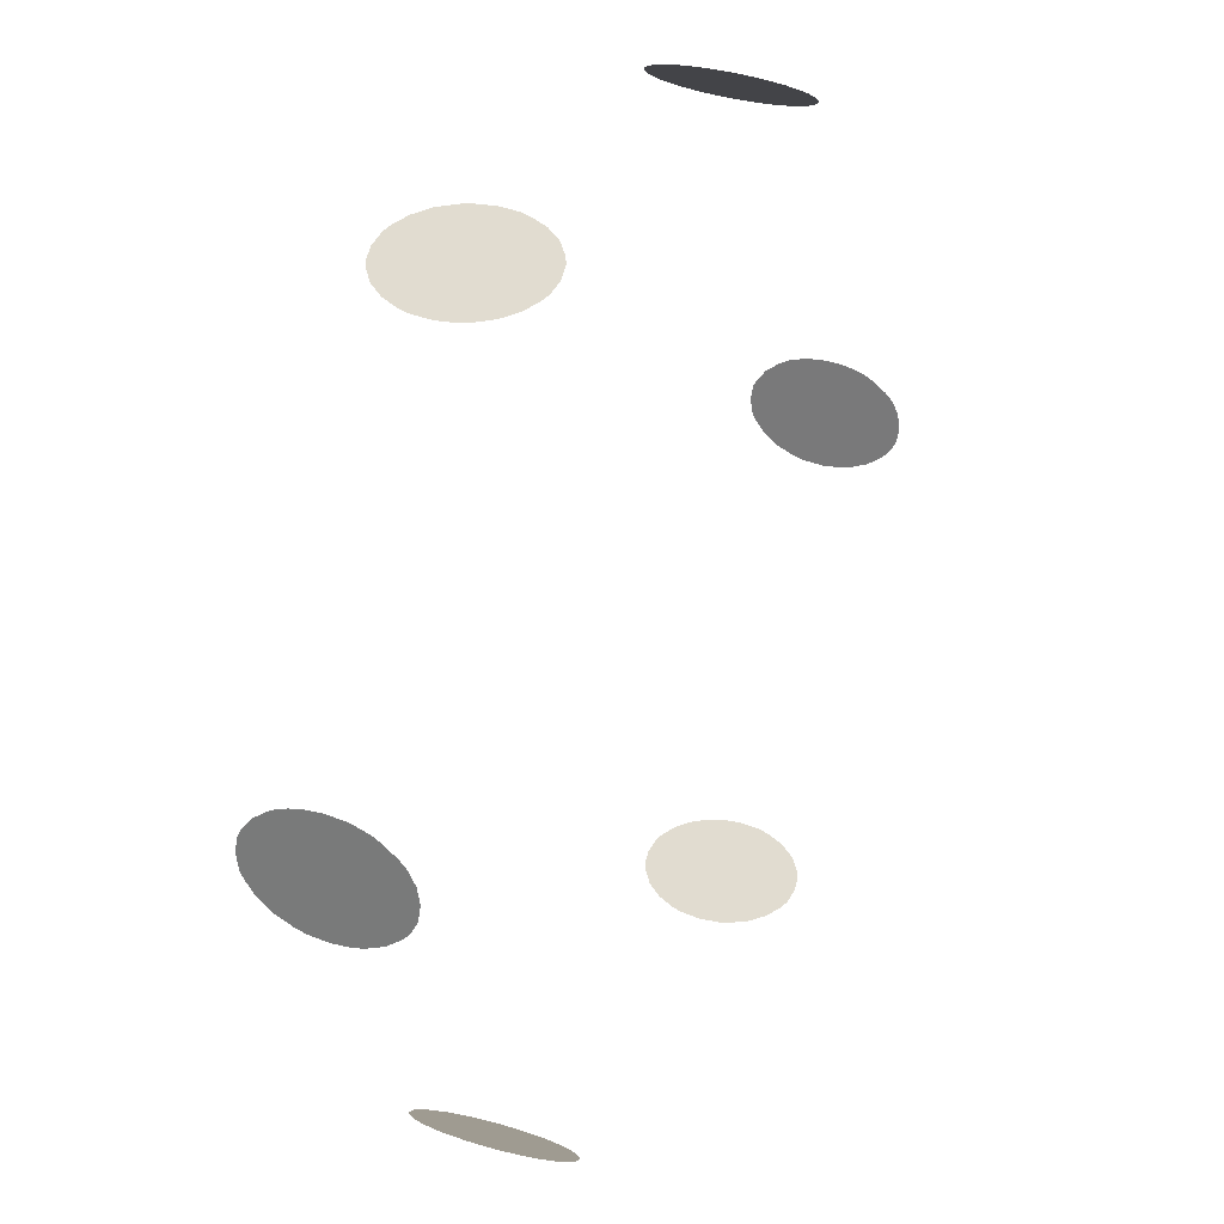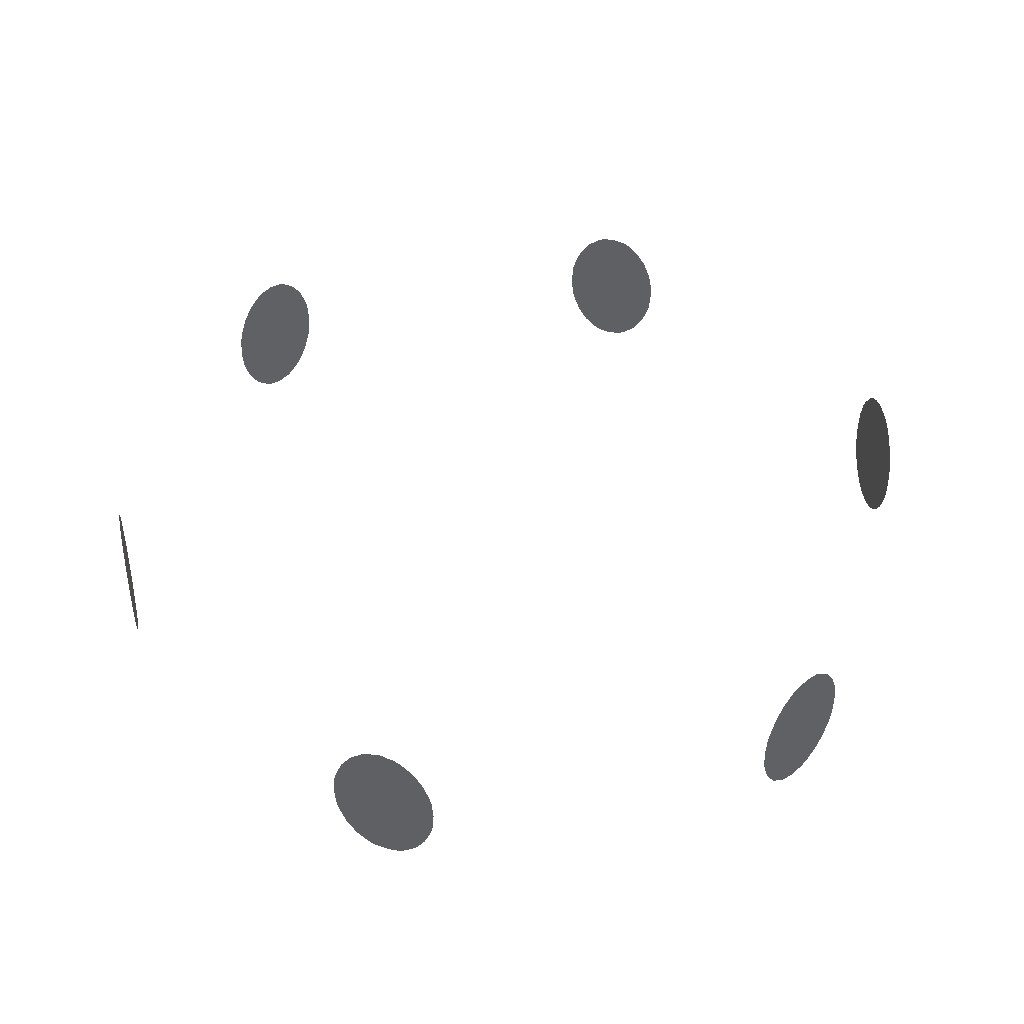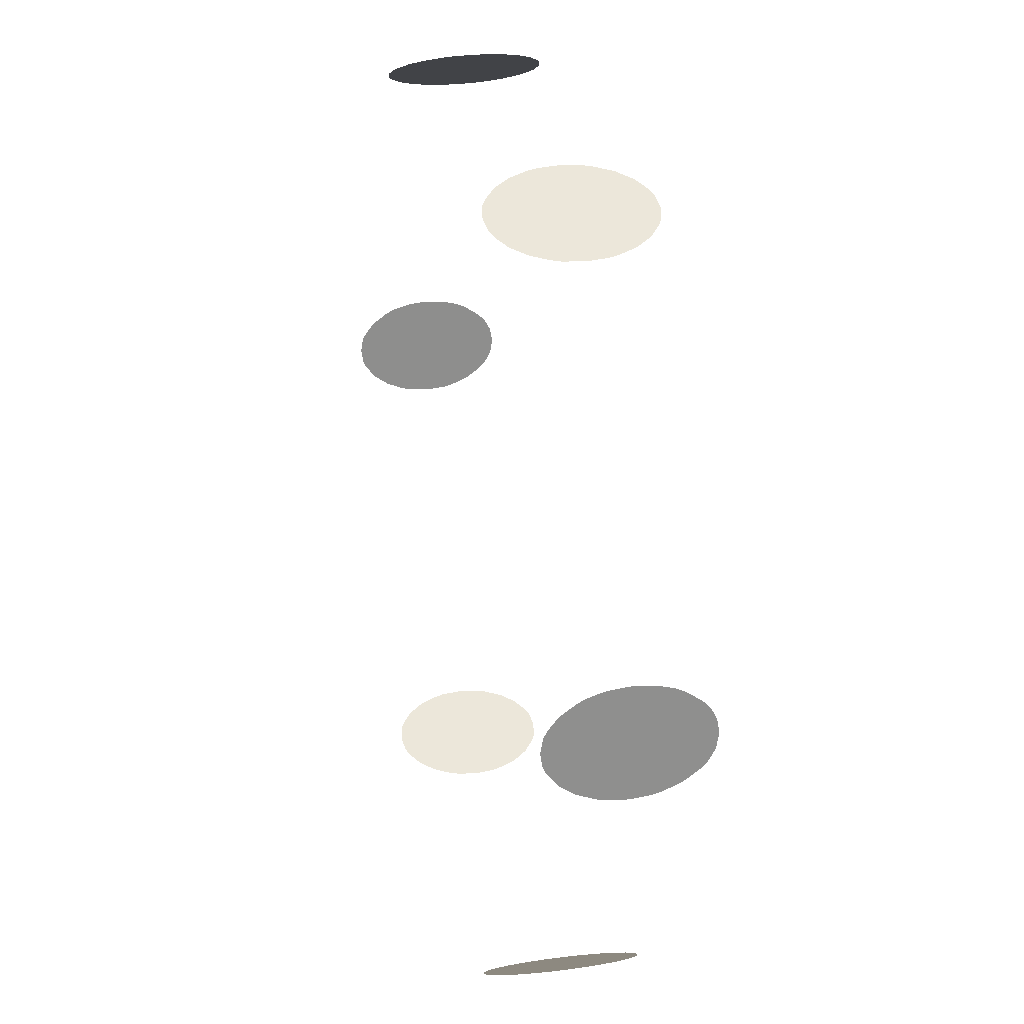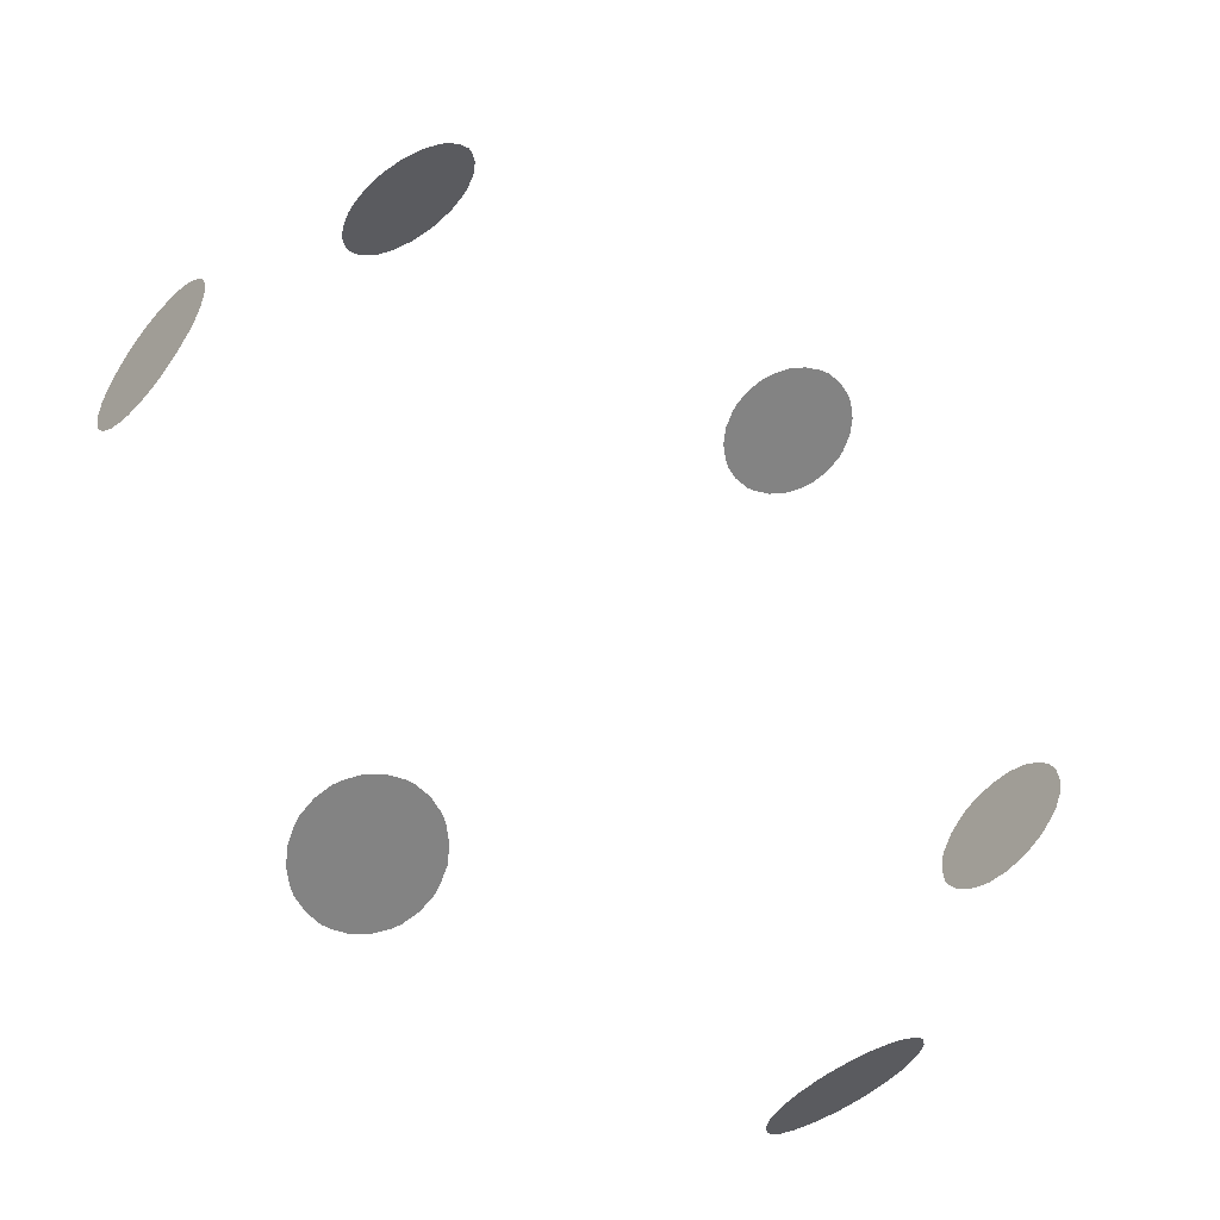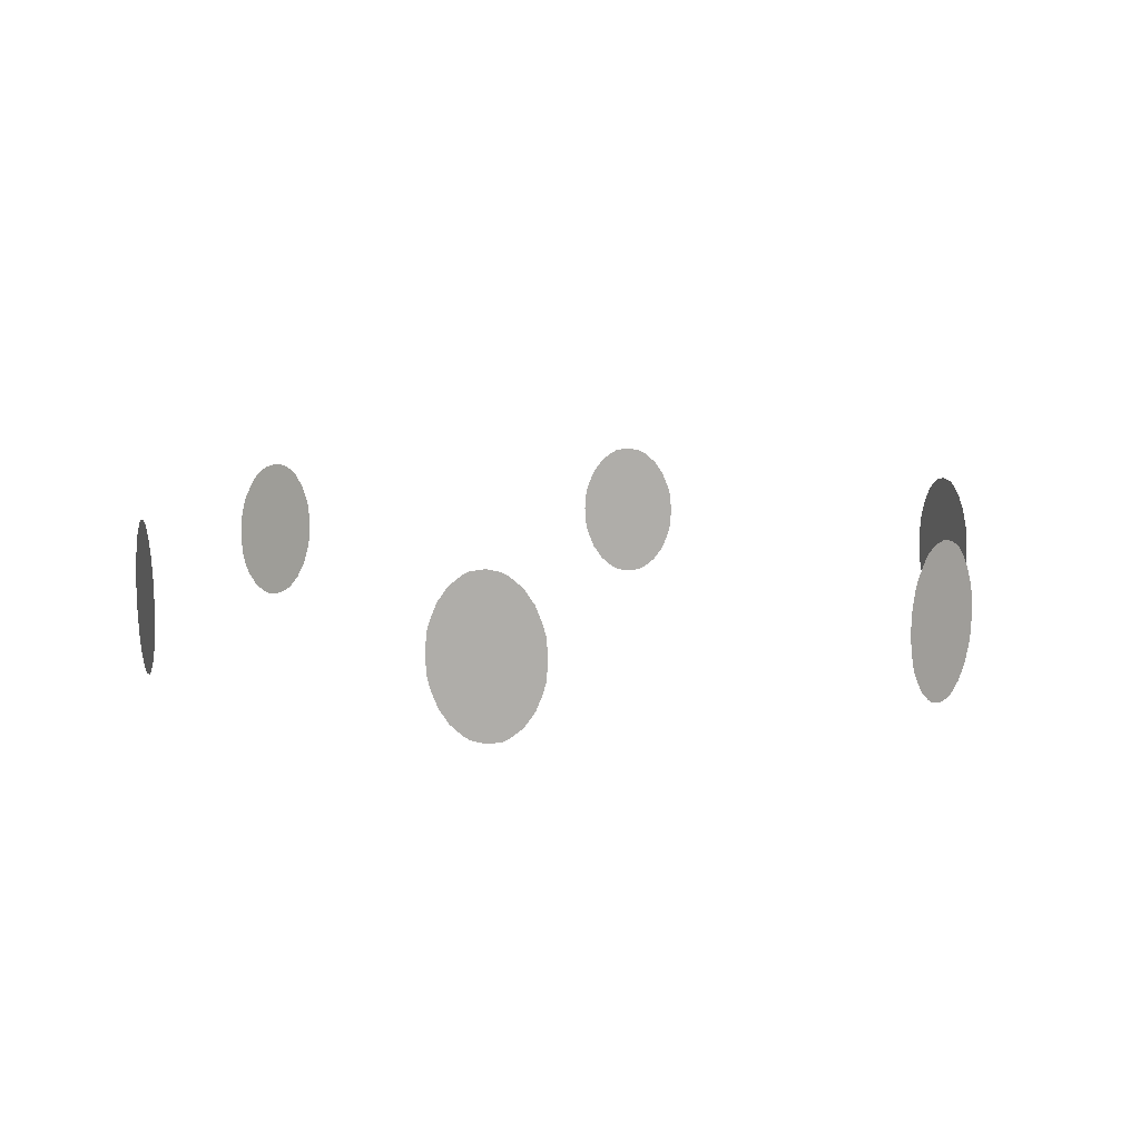
<metadata>
{"format":"obj","ext":"obj","renderer":"f3d","projection":"perspective","resolution":1024,"background":"white","views":[{"elev":27.3,"azim":116.9,"up":"+Z"},{"elev":44.2,"azim":168.0,"up":"+Y"},{"elev":25.2,"azim":77.3,"up":"+Z"},{"elev":-46.4,"azim":141.9,"up":"+Z"},{"elev":9.8,"azim":40.2,"up":"+Y"}]}
</metadata>
<code>
o model_311
v -1.575 -7.961 3.056
v -1.529 -7.952 3.082
v -1.626 -7.952 3.026
v -1.484 -7.942 3.109
v -1.672 -7.942 3
v -1.717 -7.914 2.974
v -1.438 -7.914 3.135
v -1.398 -7.877 3.158
v -1.757 -7.877 2.951
v -1.797 -7.84 2.928
v -1.358 -7.84 3.181
v -1.324 -7.784 3.201
v -1.831 -7.784 2.908
v -1.29 -7.728 3.22
v -1.865 -7.728 2.888
v -1.267 -7.663 3.234
v -1.888 -7.663 2.875
v -1.244 -7.597 3.247
v -1.911 -7.597 2.862
v -1.928 -7.523 2.852
v -1.227 -7.523 3.257
v -1.221 -7.448 3.26
v -1.934 -7.448 2.849
v -1.94 -7.364 2.845
v -1.216 -7.364 3.263
v -1.221 -7.29 3.26
v -1.934 -7.29 2.849
v -1.928 -7.215 2.852
v -1.227 -7.215 3.257
v -1.244 -7.14 3.247
v -1.911 -7.14 2.862
v -1.888 -7.075 2.875
v -1.267 -7.075 3.234
v -1.865 -7.01 2.888
v -1.29 -7.01 3.22
v -1.831 -6.954 2.908
v -1.324 -6.954 3.201
v -1.797 -6.898 2.928
v -1.358 -6.898 3.181
v -1.398 -6.86 3.158
v -1.757 -6.86 2.951
v -1.717 -6.823 2.974
v -1.438 -6.823 3.135
v -1.484 -6.795 3.109
v -1.672 -6.795 3
v -1.626 -6.786 3.026
v -1.529 -6.786 3.082
v -1.575 -6.777 3.056
v 1.863 -7.961 2.998
v 1.909 -7.952 2.972
v 1.812 -7.952 3.028
v 1.954 -7.942 2.945
v 1.766 -7.942 3.054
v 1.721 -7.914 3.08
v 2 -7.914 2.919
v 2.04 -7.877 2.896
v 1.681 -7.877 3.103
v 1.641 -7.84 3.126
v 2.08 -7.84 2.873
v 2.114 -7.784 2.853
v 1.607 -7.784 3.146
v 2.148 -7.728 2.833
v 1.572 -7.728 3.166
v 2.171 -7.663 2.82
v 1.55 -7.663 3.179
v 2.194 -7.597 2.807
v 1.527 -7.597 3.192
v 1.51 -7.523 3.202
v 2.211 -7.523 2.797
v 2.216 -7.448 2.794
v 1.504 -7.448 3.205
v 1.498 -7.364 3.208
v 2.222 -7.364 2.791
v 2.216 -7.29 2.794
v 1.504 -7.29 3.205
v 1.51 -7.215 3.202
v 2.211 -7.215 2.797
v 2.194 -7.14 2.807
v 1.527 -7.14 3.192
v 1.55 -7.075 3.179
v 2.171 -7.075 2.82
v 1.572 -7.01 3.166
v 2.148 -7.01 2.833
v 1.607 -6.954 3.146
v 2.114 -6.954 2.853
v 1.641 -6.898 3.126
v 2.08 -6.898 2.873
v 2.04 -6.86 2.896
v 1.681 -6.86 3.103
v 1.721 -6.823 3.08
v 2 -6.823 2.919
v 1.954 -6.795 2.945
v 1.766 -6.795 3.054
v 1.812 -6.786 3.028
v 1.909 -6.786 2.972
v 1.863 -6.777 2.998
v 3.532 -7.961 -0.001867
v 3.532 -7.952 -0.0611
v 3.532 -7.952 0.05078
v 3.532 -7.942 -0.1137
v 3.532 -7.942 0.1034
v 3.532 -7.914 0.1561
v 3.532 -7.914 -0.1664
v 3.532 -7.877 -0.2125
v 3.532 -7.877 0.2022
v 3.532 -7.84 0.2482
v 3.532 -7.84 -0.2585
v 3.532 -7.784 -0.298
v 3.532 -7.784 0.2877
v 3.532 -7.728 -0.3375
v 3.532 -7.728 0.3272
v 3.532 -7.663 -0.3638
v 3.532 -7.663 0.3601
v 3.532 -7.597 -0.3902
v 3.532 -7.597 0.3798
v 3.532 -7.523 0.3996
v 3.532 -7.523 -0.4099
v 3.532 -7.448 -0.4165
v 3.532 -7.448 0.4062
v 3.532 -7.364 0.4127
v 3.532 -7.364 -0.4231
v 3.532 -7.29 -0.4165
v 3.532 -7.29 0.4062
v 3.532 -7.215 0.3996
v 3.532 -7.215 -0.4099
v 3.532 -7.14 -0.3902
v 3.532 -7.14 0.3798
v 3.532 -7.075 0.3601
v 3.532 -7.075 -0.3638
v 3.532 -7.01 0.3272
v 3.532 -7.01 -0.3375
v 3.532 -6.954 0.2877
v 3.532 -6.954 -0.298
v 3.532 -6.898 0.2482
v 3.532 -6.898 -0.2585
v 3.532 -6.851 -0.2125
v 3.532 -6.851 0.2022
v 3.532 -6.823 0.1561
v 3.532 -6.823 -0.1664
v 3.532 -6.795 -0.1137
v 3.532 -6.795 0.1034
v 3.532 -6.786 0.05078
v 3.532 -6.786 -0.0611
v 3.532 -6.777 -0.001867
v 1.763 -7.961 -2.953
v 1.717 -7.952 -2.983
v 1.814 -7.952 -2.927
v 1.671 -7.942 -3.009
v 1.859 -7.942 -2.901
v 1.905 -7.914 -2.874
v 1.626 -7.914 -3.036
v 1.586 -7.877 -3.059
v 1.945 -7.877 -2.851
v 1.985 -7.84 -2.828
v 1.546 -7.84 -3.082
v 1.512 -7.784 -3.101
v 2.019 -7.784 -2.809
v 1.478 -7.728 -3.121
v 2.053 -7.728 -2.789
v 1.455 -7.663 -3.134
v 2.076 -7.663 -2.776
v 1.432 -7.597 -3.147
v 2.099 -7.597 -2.762
v 2.116 -7.523 -2.753
v 1.415 -7.523 -3.157
v 1.409 -7.448 -3.161
v 2.122 -7.448 -2.749
v 2.127 -7.364 -2.746
v 1.404 -7.364 -3.164
v 1.409 -7.29 -3.161
v 2.122 -7.29 -2.749
v 2.116 -7.215 -2.753
v 1.415 -7.215 -3.157
v 1.432 -7.14 -3.147
v 2.099 -7.14 -2.762
v 2.076 -7.075 -2.776
v 1.455 -7.075 -3.134
v 2.053 -7.01 -2.789
v 1.478 -7.01 -3.121
v 2.019 -6.954 -2.809
v 1.512 -6.954 -3.101
v 1.985 -6.898 -2.828
v 1.546 -6.898 -3.082
v 1.586 -6.86 -3.059
v 1.945 -6.86 -2.851
v 1.905 -6.823 -2.874
v 1.626 -6.823 -3.036
v 1.671 -6.795 -3.009
v 1.859 -6.795 -2.901
v 1.814 -6.786 -2.927
v 1.717 -6.786 -2.983
v 1.763 -6.777 -2.953
v -1.675 -7.961 -2.902
v -1.721 -7.952 -2.872
v -1.624 -7.952 -2.928
v -1.766 -7.942 -2.846
v -1.578 -7.942 -2.955
v -1.533 -7.914 -2.981
v -1.812 -7.914 -2.82
v -1.852 -7.877 -2.797
v -1.493 -7.877 -3.004
v -1.453 -7.84 -3.027
v -1.892 -7.84 -2.774
v -1.926 -7.784 -2.754
v -1.419 -7.784 -3.047
v -1.96 -7.728 -2.734
v -1.385 -7.728 -3.066
v -1.983 -7.663 -2.721
v -1.362 -7.663 -3.08
v -2.006 -7.597 -2.708
v -1.339 -7.597 -3.093
v -1.322 -7.523 -3.103
v -2.023 -7.523 -2.698
v -2.029 -7.448 -2.695
v -1.316 -7.448 -3.106
v -1.311 -7.364 -3.109
v -2.034 -7.364 -2.691
v -2.029 -7.29 -2.695
v -1.316 -7.29 -3.106
v -1.322 -7.215 -3.103
v -2.023 -7.215 -2.698
v -2.006 -7.14 -2.708
v -1.339 -7.14 -3.093
v -1.362 -7.075 -3.08
v -1.983 -7.075 -2.721
v -1.385 -7.01 -3.066
v -1.96 -7.01 -2.734
v -1.419 -6.954 -3.047
v -1.926 -6.954 -2.754
v -1.453 -6.898 -3.027
v -1.892 -6.898 -2.774
v -1.852 -6.86 -2.797
v -1.493 -6.86 -3.004
v -1.533 -6.823 -2.981
v -1.812 -6.823 -2.82
v -1.766 -6.795 -2.846
v -1.578 -6.795 -2.955
v -1.624 -6.786 -2.928
v -1.721 -6.786 -2.872
v -1.675 -6.777 -2.902
v -3.344 -7.961 0.1076
v -3.344 -7.952 0.1603
v -3.344 -7.952 0.04839
v -3.344 -7.942 0.2129
v -3.344 -7.942 -0.004258
v -3.344 -7.914 -0.05691
v -3.344 -7.914 0.2656
v -3.344 -7.877 0.3116
v -3.344 -7.877 -0.103
v -3.344 -7.84 -0.149
v -3.344 -7.84 0.3577
v -3.344 -7.784 0.3972
v -3.344 -7.784 -0.1885
v -3.344 -7.728 0.4367
v -3.344 -7.728 -0.228
v -3.344 -7.663 0.4696
v -3.344 -7.663 -0.2543
v -3.344 -7.597 0.4893
v -3.344 -7.597 -0.2807
v -3.344 -7.523 -0.3004
v -3.344 -7.523 0.5091
v -3.344 -7.448 0.5157
v -3.344 -7.448 -0.307
v -3.344 -7.364 -0.3136
v -3.344 -7.364 0.5222
v -3.344 -7.29 0.5157
v -3.344 -7.29 -0.307
v -3.344 -7.215 -0.3004
v -3.344 -7.215 0.5091
v -3.344 -7.14 0.4893
v -3.344 -7.14 -0.2807
v -3.344 -7.075 -0.2543
v -3.344 -7.075 0.4696
v -3.344 -7.01 -0.228
v -3.344 -7.01 0.4367
v -3.344 -6.954 -0.1885
v -3.344 -6.954 0.3972
v -3.344 -6.898 -0.149
v -3.344 -6.898 0.3577
v -3.344 -6.851 0.3116
v -3.344 -6.851 -0.103
v -3.344 -6.823 -0.05691
v -3.344 -6.823 0.2656
v -3.344 -6.795 0.2129
v -3.344 -6.795 -0.004258
v -3.344 -6.786 0.04839
v -3.344 -6.786 0.1603
v -3.344 -6.777 0.1076
f 1 2 3
f 2 4 3
f 3 4 5
f 4 4 5
f 5 4 6
f 4 7 6
f 6 7 6
f 7 8 6
f 6 8 9
f 8 8 9
f 9 8 10
f 8 11 10
f 10 11 10
f 11 12 10
f 10 12 13
f 12 14 13
f 13 14 15
f 14 16 15
f 15 16 17
f 16 18 17
f 17 18 19
f 18 18 19
f 19 18 20
f 18 21 20
f 20 21 20
f 21 22 20
f 20 22 23
f 22 22 23
f 23 22 24
f 22 25 24
f 24 25 24
f 25 26 24
f 24 26 27
f 26 26 27
f 27 26 28
f 26 29 28
f 28 29 28
f 29 30 28
f 28 30 31
f 30 30 31
f 31 30 32
f 30 33 32
f 32 33 34
f 33 35 34
f 34 35 36
f 35 37 36
f 36 37 38
f 37 39 38
f 38 39 38
f 39 40 38
f 38 40 41
f 40 40 41
f 41 40 42
f 40 43 42
f 42 43 42
f 43 44 42
f 42 44 45
f 44 44 45
f 45 44 46
f 44 47 46
f 46 47 48
f 47 48 48
f 48 48 49
f 48 49 49
f 49 49 49
f 49 50 49
f 49 50 51
f 50 52 51
f 51 52 53
f 52 52 53
f 53 52 54
f 52 55 54
f 54 55 54
f 55 56 54
f 54 56 57
f 56 56 57
f 57 56 58
f 56 59 58
f 58 59 58
f 59 60 58
f 58 60 61
f 60 62 61
f 61 62 63
f 62 64 63
f 63 64 65
f 64 66 65
f 65 66 67
f 66 66 67
f 67 66 68
f 66 69 68
f 68 69 68
f 69 70 68
f 68 70 71
f 70 70 71
f 71 70 72
f 70 73 72
f 72 73 72
f 73 74 72
f 72 74 75
f 74 74 75
f 75 74 76
f 74 77 76
f 76 77 76
f 77 78 76
f 76 78 79
f 78 78 79
f 79 78 80
f 78 81 80
f 80 81 82
f 81 83 82
f 82 83 84
f 83 85 84
f 84 85 86
f 85 87 86
f 86 87 86
f 87 88 86
f 86 88 89
f 88 88 89
f 89 88 90
f 88 91 90
f 90 91 90
f 91 92 90
f 90 92 93
f 92 92 93
f 93 92 94
f 92 95 94
f 94 95 96
f 95 96 96
f 96 96 97
f 96 97 97
f 97 97 97
f 97 98 97
f 97 98 99
f 98 100 99
f 99 100 101
f 100 100 101
f 101 100 102
f 100 103 102
f 102 103 102
f 103 104 102
f 102 104 105
f 104 104 105
f 105 104 106
f 104 107 106
f 106 107 106
f 107 108 106
f 106 108 109
f 108 110 109
f 109 110 111
f 110 112 111
f 111 112 113
f 112 114 113
f 113 114 115
f 114 114 115
f 115 114 116
f 114 117 116
f 116 117 116
f 117 118 116
f 116 118 119
f 118 118 119
f 119 118 120
f 118 121 120
f 120 121 120
f 121 122 120
f 120 122 123
f 122 122 123
f 123 122 124
f 122 125 124
f 124 125 124
f 125 126 124
f 124 126 127
f 126 126 127
f 127 126 128
f 126 129 128
f 128 129 130
f 129 131 130
f 130 131 132
f 131 133 132
f 132 133 134
f 133 135 134
f 134 135 134
f 135 136 134
f 134 136 137
f 136 136 137
f 137 136 138
f 136 139 138
f 138 139 138
f 139 140 138
f 138 140 141
f 140 140 141
f 141 140 142
f 140 143 142
f 142 143 144
f 143 144 144
f 144 144 145
f 144 145 145
f 145 145 145
f 145 146 145
f 145 146 147
f 146 148 147
f 147 148 149
f 148 148 149
f 149 148 150
f 148 151 150
f 150 151 150
f 151 152 150
f 150 152 153
f 152 152 153
f 153 152 154
f 152 155 154
f 154 155 154
f 155 156 154
f 154 156 157
f 156 158 157
f 157 158 159
f 158 160 159
f 159 160 161
f 160 162 161
f 161 162 163
f 162 162 163
f 163 162 164
f 162 165 164
f 164 165 164
f 165 166 164
f 164 166 167
f 166 166 167
f 167 166 168
f 166 169 168
f 168 169 168
f 169 170 168
f 168 170 171
f 170 170 171
f 171 170 172
f 170 173 172
f 172 173 172
f 173 174 172
f 172 174 175
f 174 174 175
f 175 174 176
f 174 177 176
f 176 177 178
f 177 179 178
f 178 179 180
f 179 181 180
f 180 181 182
f 181 183 182
f 182 183 182
f 183 184 182
f 182 184 185
f 184 184 185
f 185 184 186
f 184 187 186
f 186 187 186
f 187 188 186
f 186 188 189
f 188 188 189
f 189 188 190
f 188 191 190
f 190 191 192
f 191 192 192
f 192 192 193
f 192 193 193
f 193 193 193
f 193 194 193
f 193 194 195
f 194 196 195
f 195 196 197
f 196 196 197
f 197 196 198
f 196 199 198
f 198 199 198
f 199 200 198
f 198 200 201
f 200 200 201
f 201 200 202
f 200 203 202
f 202 203 202
f 203 204 202
f 202 204 205
f 204 206 205
f 205 206 207
f 206 208 207
f 207 208 209
f 208 210 209
f 209 210 211
f 210 210 211
f 211 210 212
f 210 213 212
f 212 213 212
f 213 214 212
f 212 214 215
f 214 214 215
f 215 214 216
f 214 217 216
f 216 217 216
f 217 218 216
f 216 218 219
f 218 218 219
f 219 218 220
f 218 221 220
f 220 221 220
f 221 222 220
f 220 222 223
f 222 222 223
f 223 222 224
f 222 225 224
f 224 225 226
f 225 227 226
f 226 227 228
f 227 229 228
f 228 229 230
f 229 231 230
f 230 231 230
f 231 232 230
f 230 232 233
f 232 232 233
f 233 232 234
f 232 235 234
f 234 235 234
f 235 236 234
f 234 236 237
f 236 236 237
f 237 236 238
f 236 239 238
f 238 239 240
f 239 240 240
f 240 240 241
f 240 241 241
f 241 241 241
f 241 242 241
f 241 242 243
f 242 244 243
f 243 244 245
f 244 244 245
f 245 244 246
f 244 247 246
f 246 247 246
f 247 248 246
f 246 248 249
f 248 248 249
f 249 248 250
f 248 251 250
f 250 251 250
f 251 252 250
f 250 252 253
f 252 254 253
f 253 254 255
f 254 256 255
f 255 256 257
f 256 258 257
f 257 258 259
f 258 258 259
f 259 258 260
f 258 261 260
f 260 261 260
f 261 262 260
f 260 262 263
f 262 262 263
f 263 262 264
f 262 265 264
f 264 265 264
f 265 266 264
f 264 266 267
f 266 266 267
f 267 266 268
f 266 269 268
f 268 269 268
f 269 270 268
f 268 270 271
f 270 270 271
f 271 270 272
f 270 273 272
f 272 273 274
f 273 275 274
f 274 275 276
f 275 277 276
f 276 277 278
f 277 279 278
f 278 279 278
f 279 280 278
f 278 280 281
f 280 280 281
f 281 280 282
f 280 283 282
f 282 283 282
f 283 284 282
f 282 284 285
f 284 284 285
f 285 284 286
f 284 287 286
f 286 287 288

</code>
